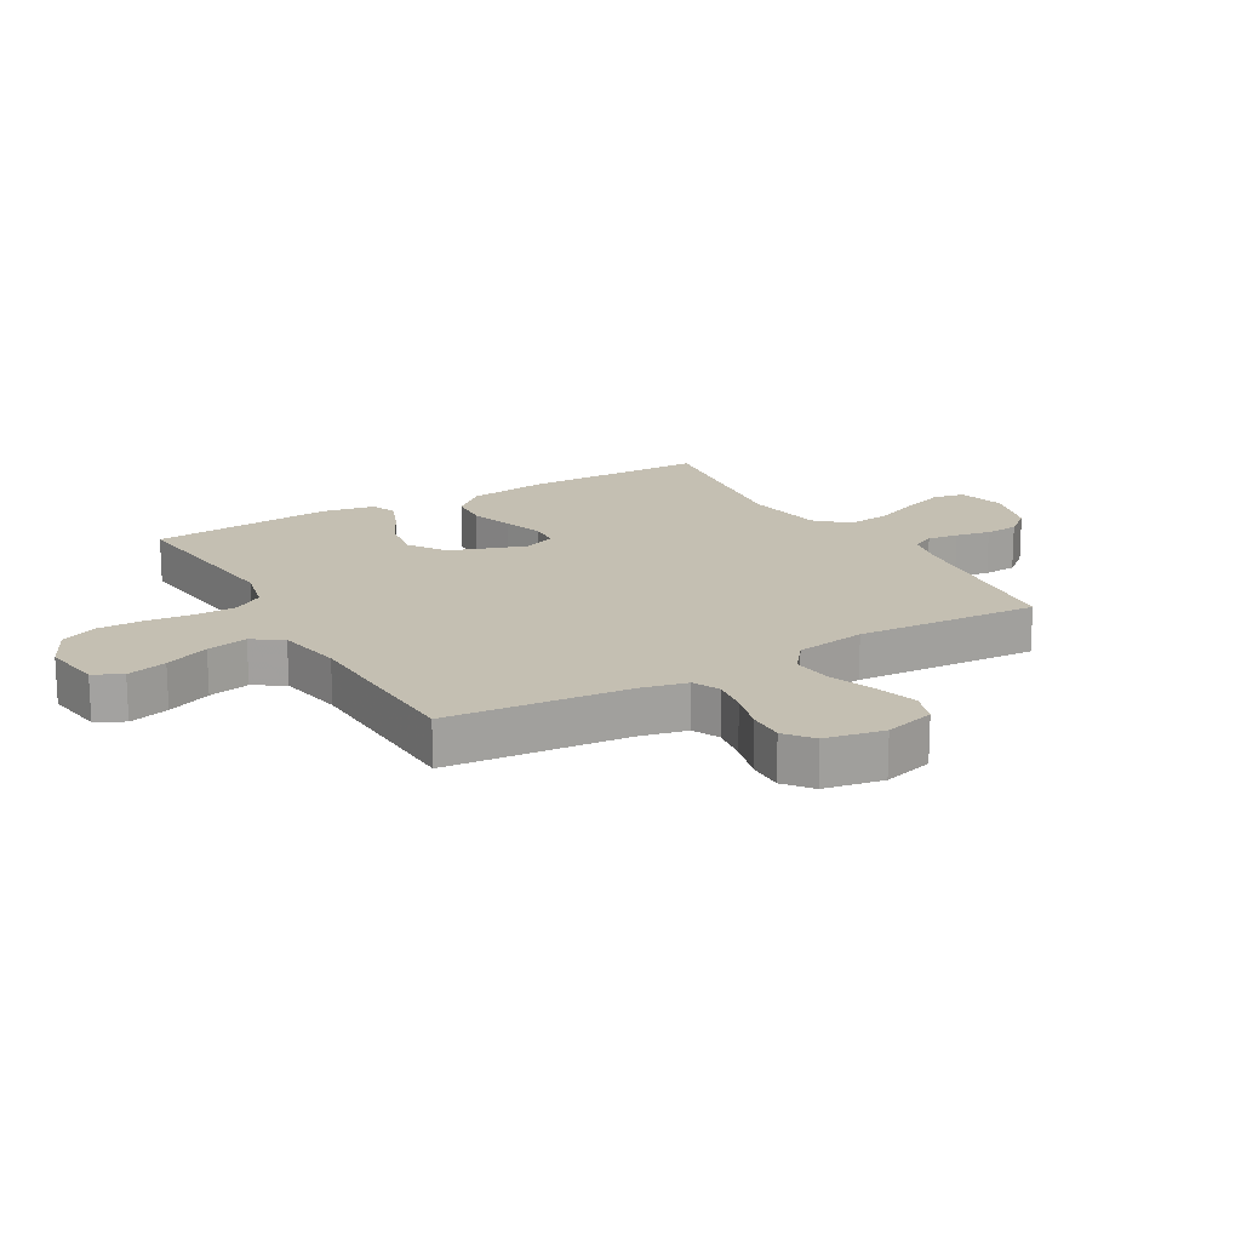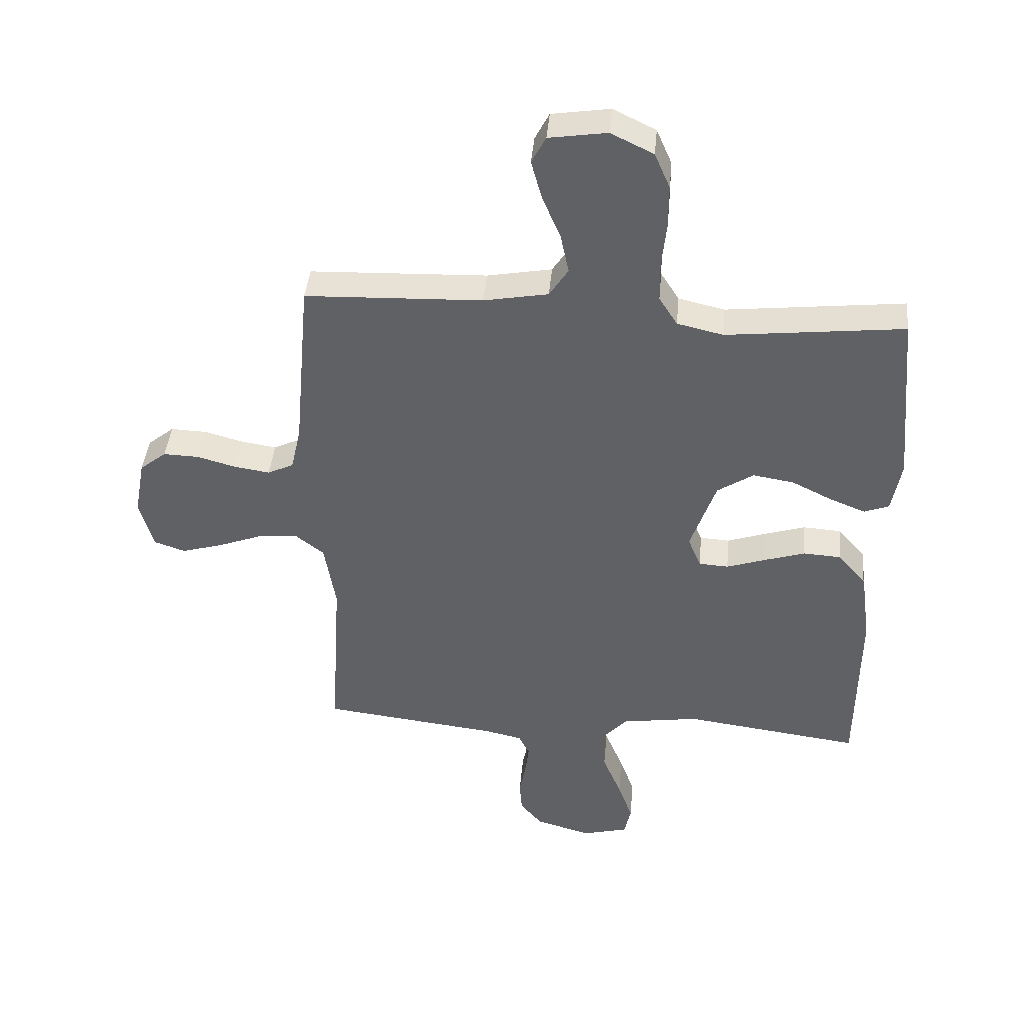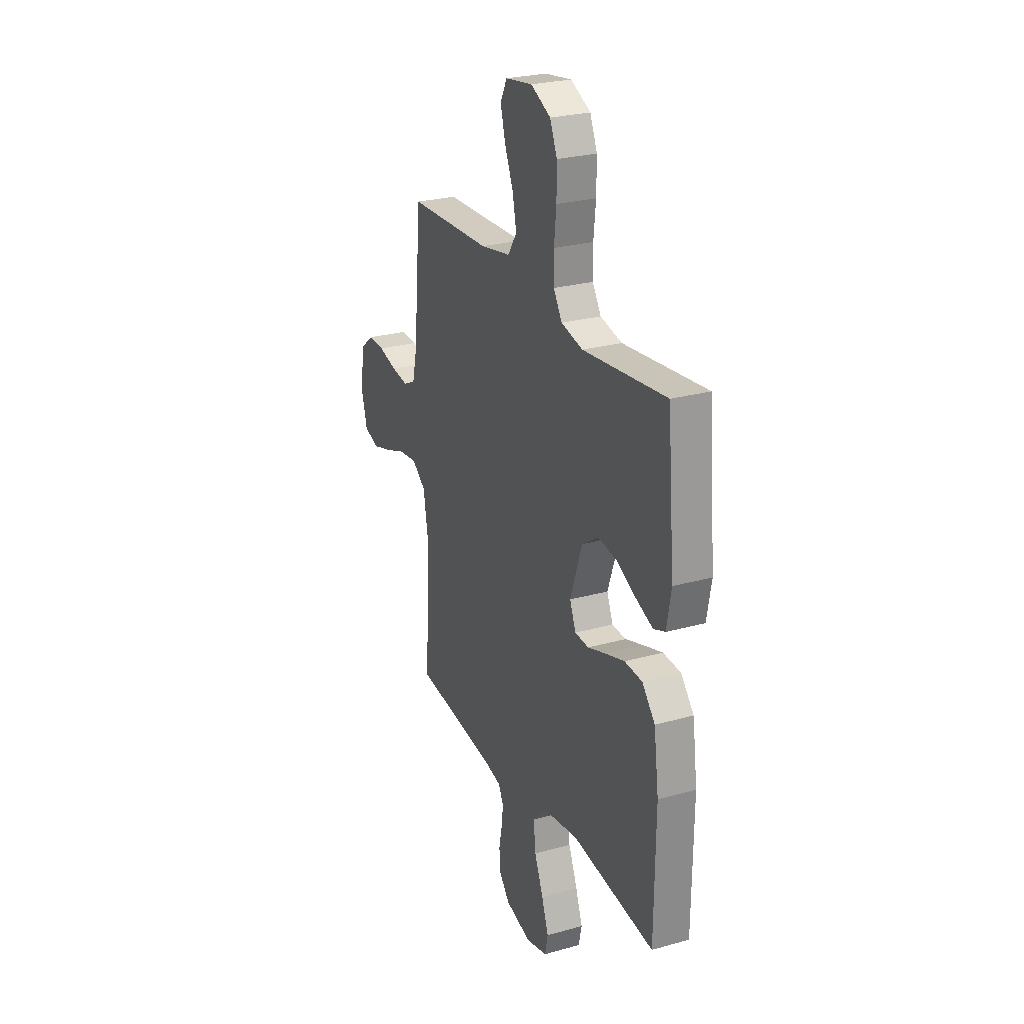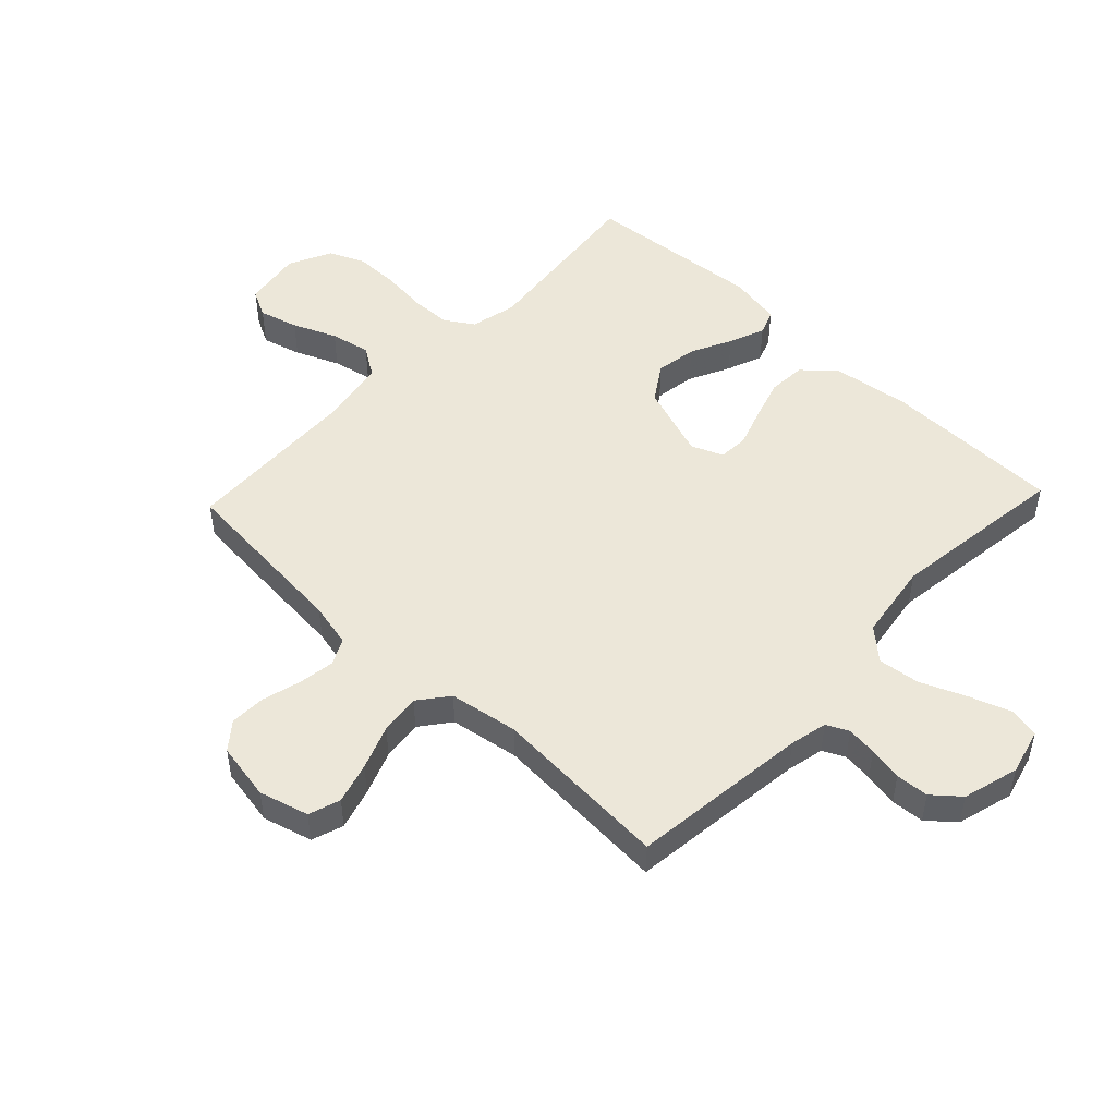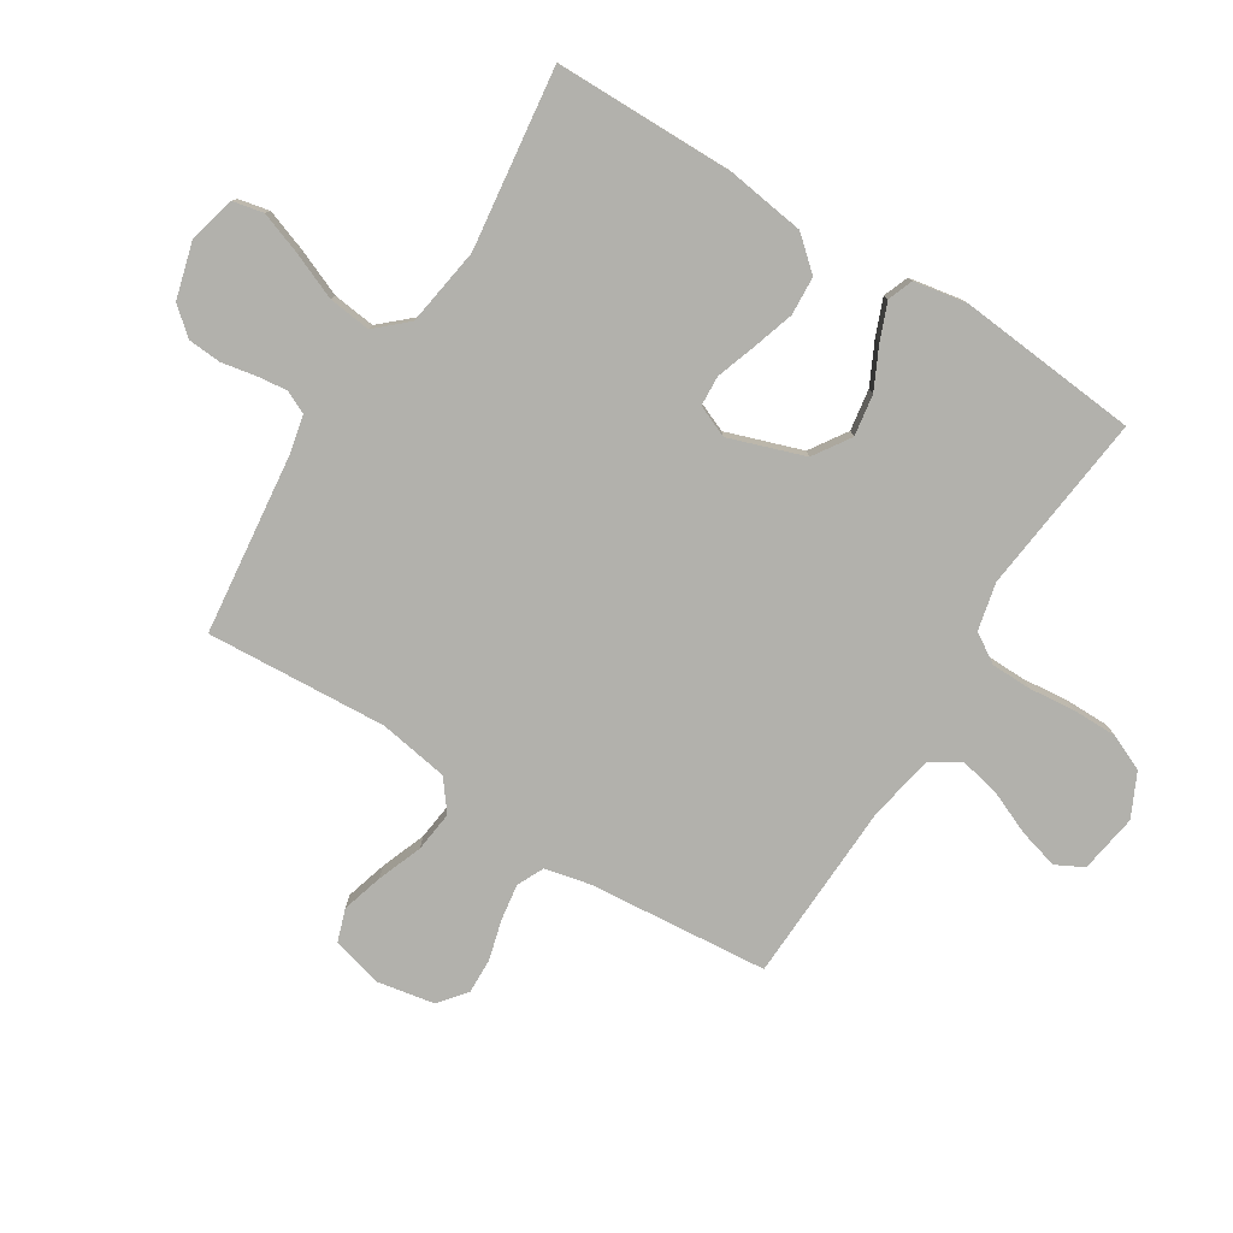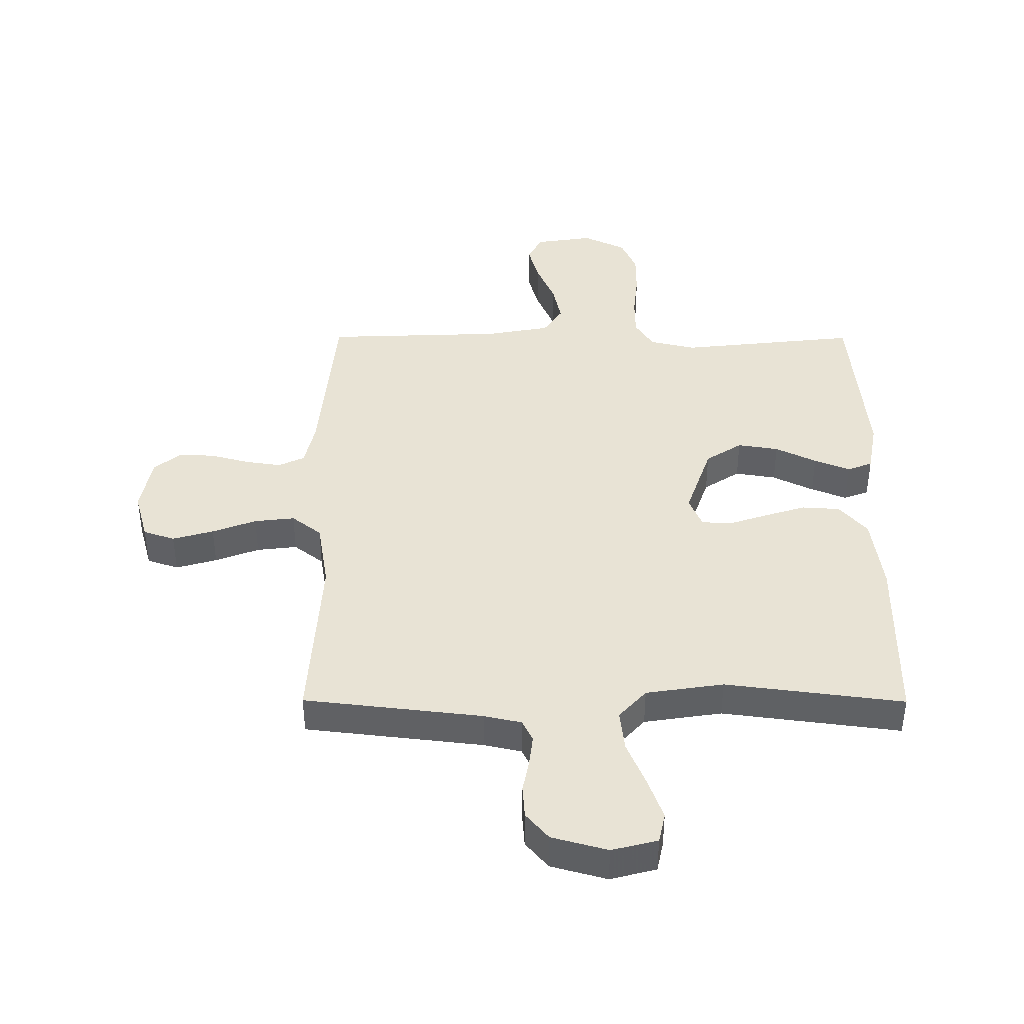
<metadata>
{"format":"obj","ext":"obj","renderer":"f3d","projection":"perspective","resolution":1024,"background":"white","views":[{"elev":17.6,"azim":60.1,"up":"+Y"},{"elev":41.8,"azim":-174.8,"up":"+Z"},{"elev":26.1,"azim":-113.9,"up":"+Z"},{"elev":49.7,"azim":133.5,"up":"+Y"},{"elev":-78.9,"azim":-122.1,"up":"+Y"},{"elev":41.3,"azim":-179.8,"up":"+Y"}]}
</metadata>
<code>
v -0.5 0.07 0.5
v -0.2 0.07 0.467
v -0.122 0.07 0.485
v -0.091 0.07 0.534
v -0.09 0.07 0.602
v -0.098 0.07 0.678
v -0.098 0.07 0.752
v -0.072 0.07 0.812
v 0 0.07 0.847
v 0.098 0.07 0.832
v 0.122 0.07 0.786
v 0.104 0.07 0.72
v 0.073 0.07 0.647
v 0.059 0.07 0.58
v 0.091 0.07 0.531
v 0.2 0.07 0.511
v 0.5 0.07 0.5
v 0.527 0.07 0.2
v 0.544 0.07 0.125
v 0.588 0.07 0.104
v 0.648 0.07 0.113
v 0.714 0.07 0.131
v 0.774 0.07 0.133
v 0.819 0.07 0.097
v 0.837 0.07 0
v 0.814 0.07 -0.083
v 0.761 0.07 -0.101
v 0.692 0.07 -0.081
v 0.618 0.07 -0.053
v 0.55 0.07 -0.045
v 0.5 0.07 -0.084
v 0.481 0.07 -0.2
v 0.5 0.07 -0.5
v 0.2 0.07 -0.535
v 0.137 0.07 -0.549
v 0.119 0.07 -0.586
v 0.125 0.07 -0.637
v 0.136 0.07 -0.694
v 0.132 0.07 -0.749
v 0.094 0.07 -0.794
v 0 0.07 -0.82
v -0.077 0.07 -0.8
v -0.088 0.07 -0.749
v -0.063 0.07 -0.679
v -0.031 0.07 -0.602
v -0.023 0.07 -0.532
v -0.069 0.07 -0.481
v -0.2 0.07 -0.461
v -0.5 0.07 -0.5
v -0.503 0.07 -0.2
v -0.485 0.07 -0.07
v -0.438 0.07 -0.016
v -0.374 0.07 -0.012
v -0.304 0.07 -0.034
v -0.239 0.07 -0.056
v -0.189 0.07 -0.053
v -0.167 0.07 0
v -0.21 0.07 0.125
v -0.271 0.07 0.165
v -0.34 0.07 0.154
v -0.409 0.07 0.12
v -0.469 0.07 0.096
v -0.511 0.07 0.112
v -0.527 0.07 0.2
v -0.5 0 0.5
v -0.2 0 0.467
v -0.122 0 0.485
v -0.091 0 0.534
v -0.09 0 0.602
v -0.098 0 0.678
v -0.098 0 0.752
v -0.072 0 0.812
v 0 0 0.847
v 0.098 0 0.832
v 0.122 0 0.786
v 0.104 0 0.72
v 0.073 0 0.647
v 0.059 0 0.58
v 0.091 0 0.531
v 0.2 0 0.511
v 0.5 0 0.5
v 0.527 0 0.2
v 0.544 0 0.125
v 0.588 0 0.104
v 0.648 0 0.113
v 0.714 0 0.131
v 0.774 0 0.133
v 0.819 0 0.097
v 0.837 0 0
v 0.814 0 -0.083
v 0.761 0 -0.101
v 0.692 0 -0.081
v 0.618 0 -0.053
v 0.55 0 -0.045
v 0.5 0 -0.084
v 0.481 0 -0.2
v 0.5 0 -0.5
v 0.2 0 -0.535
v 0.137 0 -0.549
v 0.119 0 -0.586
v 0.125 0 -0.637
v 0.136 0 -0.694
v 0.132 0 -0.749
v 0.094 0 -0.794
v 0 0 -0.82
v -0.077 0 -0.8
v -0.088 0 -0.749
v -0.063 0 -0.679
v -0.031 0 -0.602
v -0.023 0 -0.532
v -0.069 0 -0.481
v -0.2 0 -0.461
v -0.5 0 -0.5
v -0.503 0 -0.2
v -0.485 0 -0.07
v -0.438 0 -0.016
v -0.374 0 -0.012
v -0.304 0 -0.034
v -0.239 0 -0.056
v -0.189 0 -0.053
v -0.167 0 0
v -0.21 0 0.125
v -0.271 0 0.165
v -0.34 0 0.154
v -0.409 0 0.12
v -0.469 0 0.096
v -0.511 0 0.112
v -0.527 0 0.2
f 63 64 1 2
f 60 61 62 63
f 60 63 2 3
f 59 60 3
f 58 59 3 4
f 57 58 4
f 52 53 54 55
f 50 51 52 55
f 48 49 50 55
f 47 48 55 56
f 46 47 56 57
f 42 43 44 45
f 40 41 42 45
f 40 45 46
f 37 38 39 40
f 36 37 40 46
f 35 36 46 57
f 32 33 34
f 31 32 34 35
f 26 27 28 29
f 24 25 26 29
f 24 29 30
f 21 22 23 24
f 20 21 24 30
f 19 20 30 31
f 16 17 18
f 15 16 18 19
f 10 11 12 13
f 10 13 14
f 9 10 14
f 8 9 14
f 5 6 7 8
f 4 5 8 14
f 57 4 14 15
f 31 35 57
f 15 19 31 57
f 66 65 128 127
f 127 126 125 124
f 67 66 127 124
f 67 124 123
f 68 67 123 122
f 68 122 121
f 119 118 117 116
f 119 116 115 114
f 119 114 113 112
f 120 119 112 111
f 121 120 111 110
f 109 108 107 106
f 109 106 105 104
f 110 109 104
f 104 103 102 101
f 110 104 101 100
f 121 110 100 99
f 98 97 96
f 99 98 96 95
f 93 92 91 90
f 93 90 89 88
f 94 93 88
f 88 87 86 85
f 94 88 85 84
f 95 94 84 83
f 82 81 80
f 83 82 80 79
f 77 76 75 74
f 78 77 74
f 78 74 73
f 78 73 72
f 72 71 70 69
f 78 72 69 68
f 79 78 68 121
f 121 99 95
f 121 95 83 79
f 1 65 66 2
f 2 66 67 3
f 3 67 68 4
f 4 68 69 5
f 5 69 70 6
f 6 70 71 7
f 7 71 72 8
f 8 72 73 9
f 9 73 74 10
f 10 74 75 11
f 11 75 76 12
f 12 76 77 13
f 13 77 78 14
f 14 78 79 15
f 15 79 80 16
f 16 80 81 17
f 17 81 82 18
f 18 82 83 19
f 19 83 84 20
f 20 84 85 21
f 21 85 86 22
f 22 86 87 23
f 23 87 88 24
f 24 88 89 25
f 25 89 90 26
f 26 90 91 27
f 27 91 92 28
f 28 92 93 29
f 29 93 94 30
f 30 94 95 31
f 31 95 96 32
f 32 96 97 33
f 33 97 98 34
f 34 98 99 35
f 35 99 100 36
f 36 100 101 37
f 37 101 102 38
f 38 102 103 39
f 39 103 104 40
f 40 104 105 41
f 41 105 106 42
f 42 106 107 43
f 43 107 108 44
f 44 108 109 45
f 45 109 110 46
f 46 110 111 47
f 47 111 112 48
f 48 112 113 49
f 49 113 114 50
f 50 114 115 51
f 51 115 116 52
f 52 116 117 53
f 53 117 118 54
f 54 118 119 55
f 55 119 120 56
f 56 120 121 57
f 57 121 122 58
f 58 122 123 59
f 59 123 124 60
f 60 124 125 61
f 61 125 126 62
f 62 126 127 63
f 63 127 128 64
f 64 128 65 1

</code>
